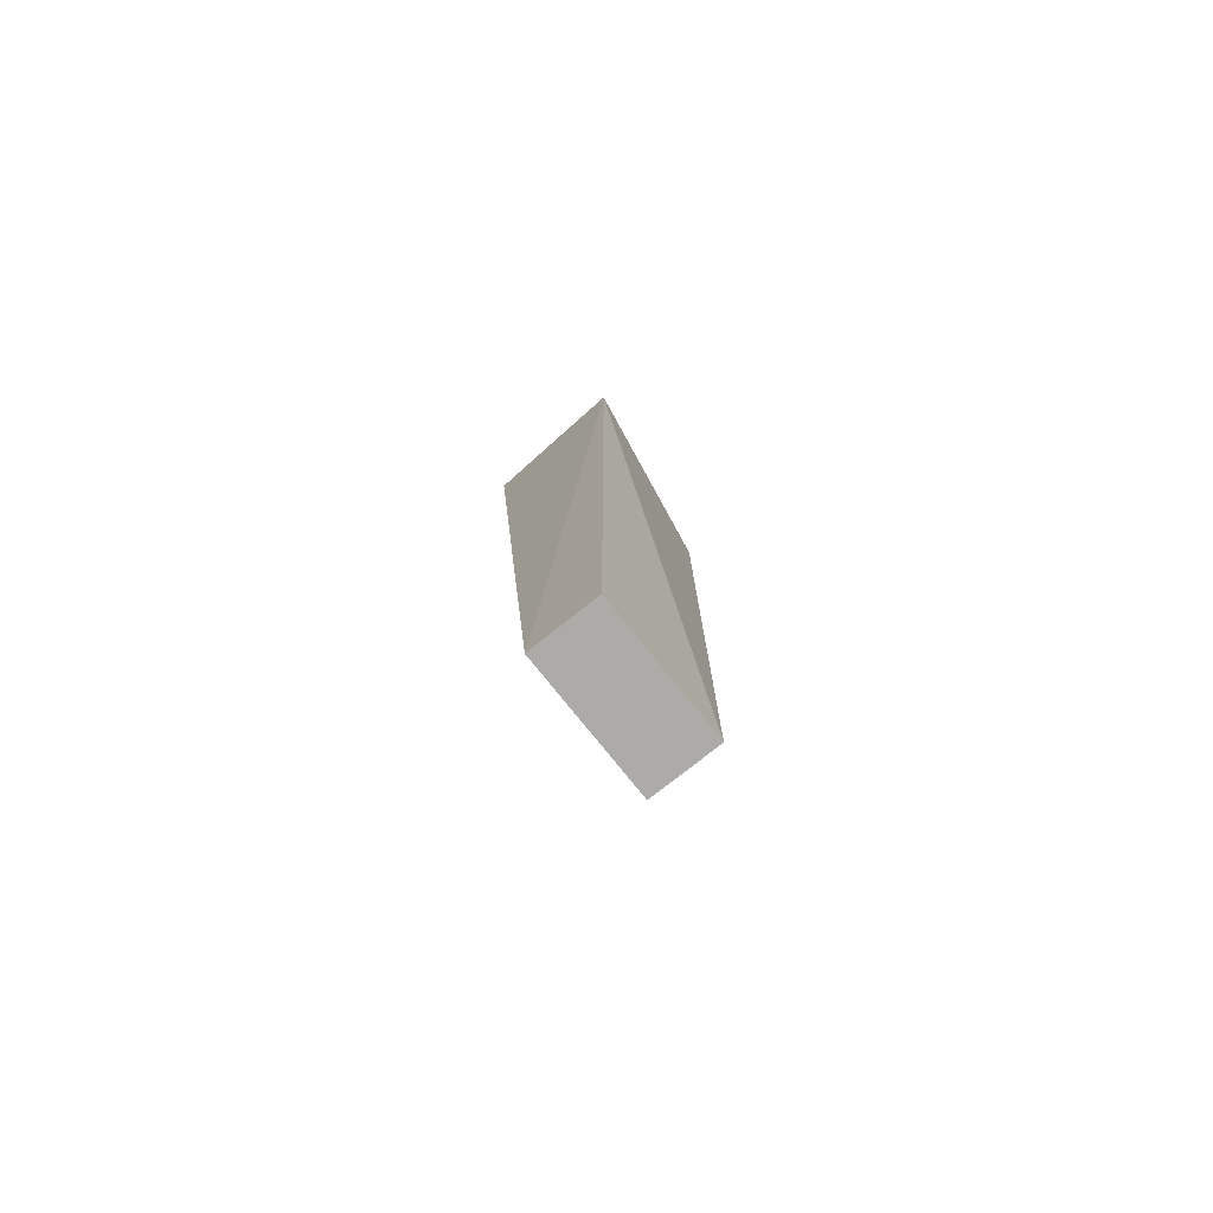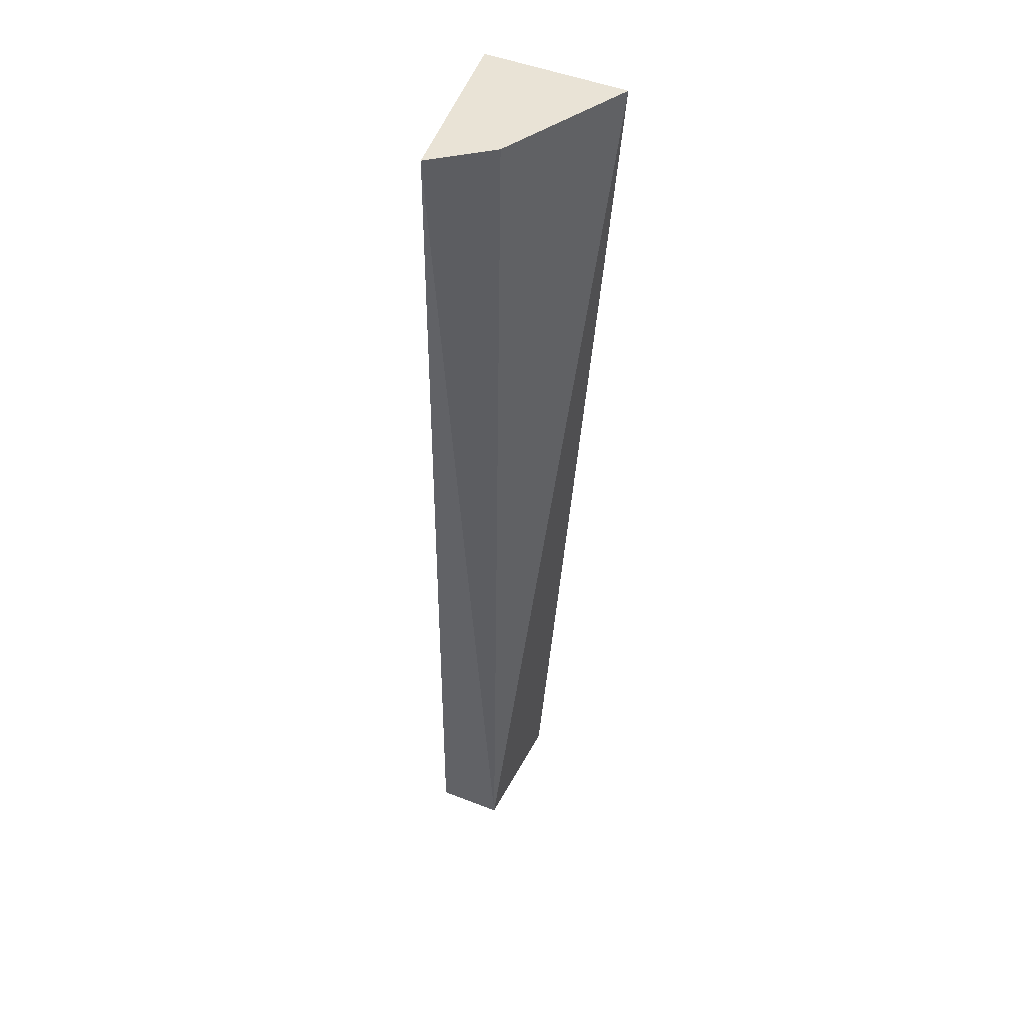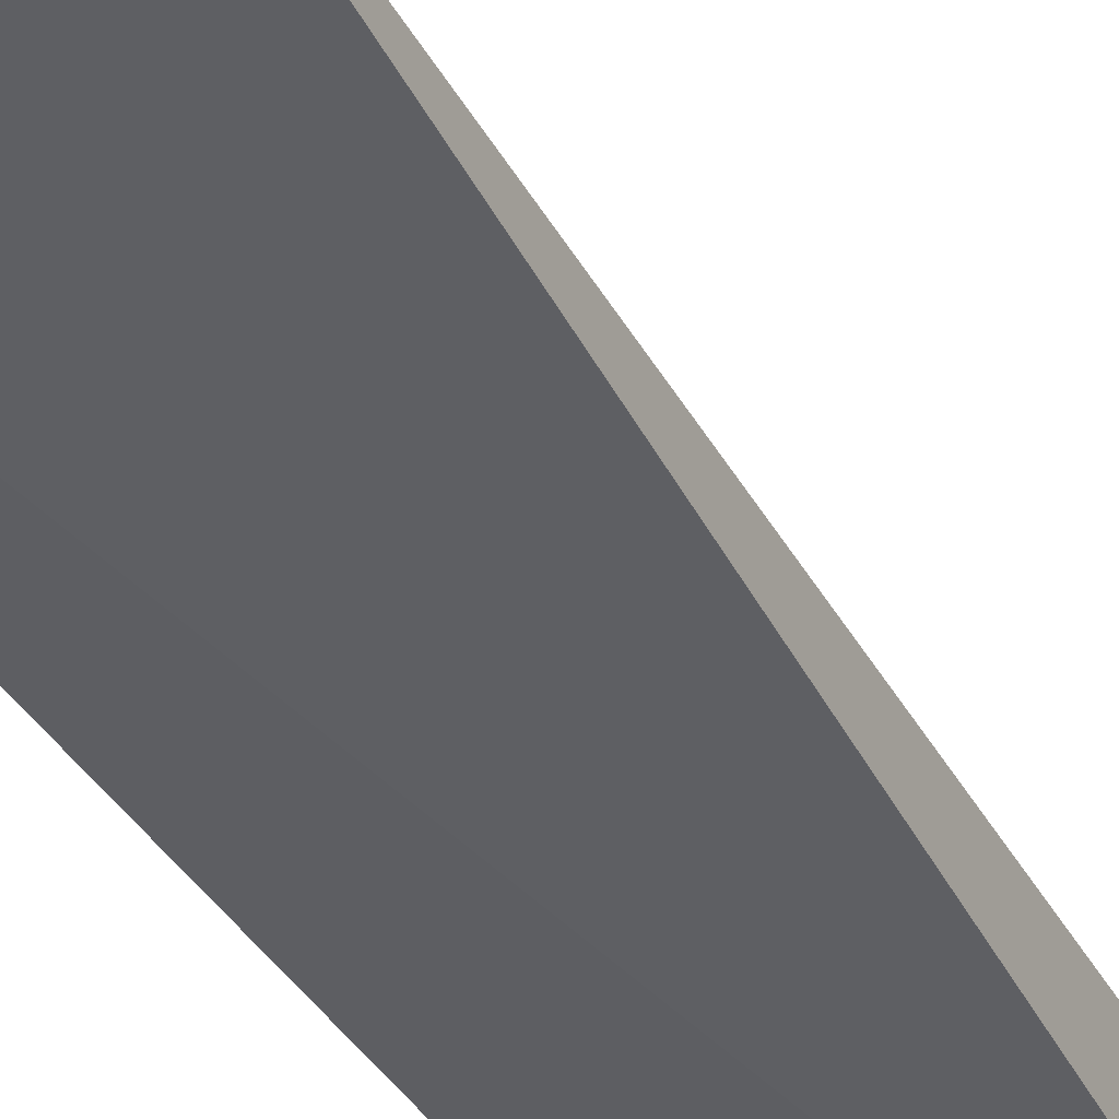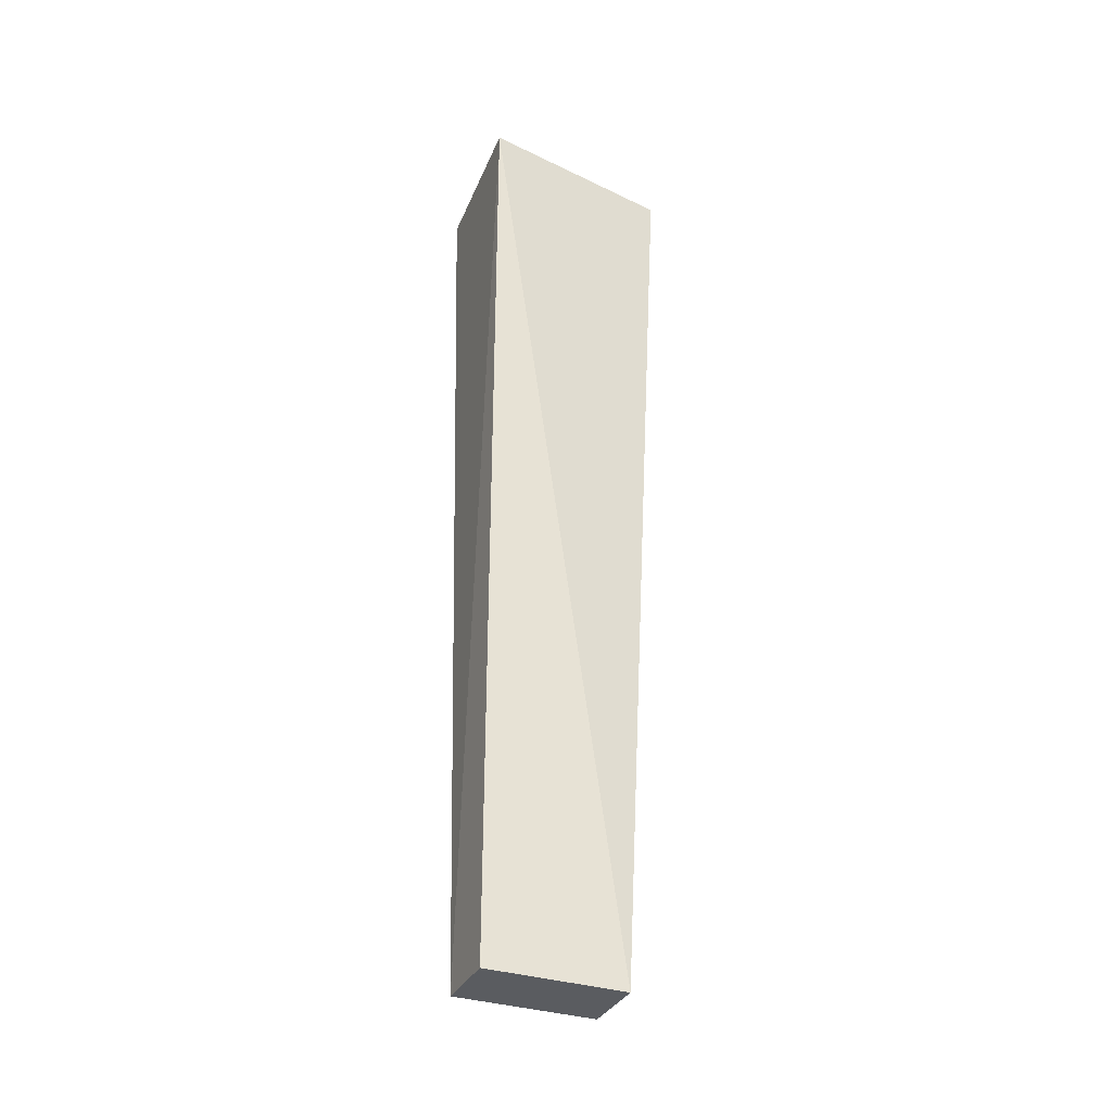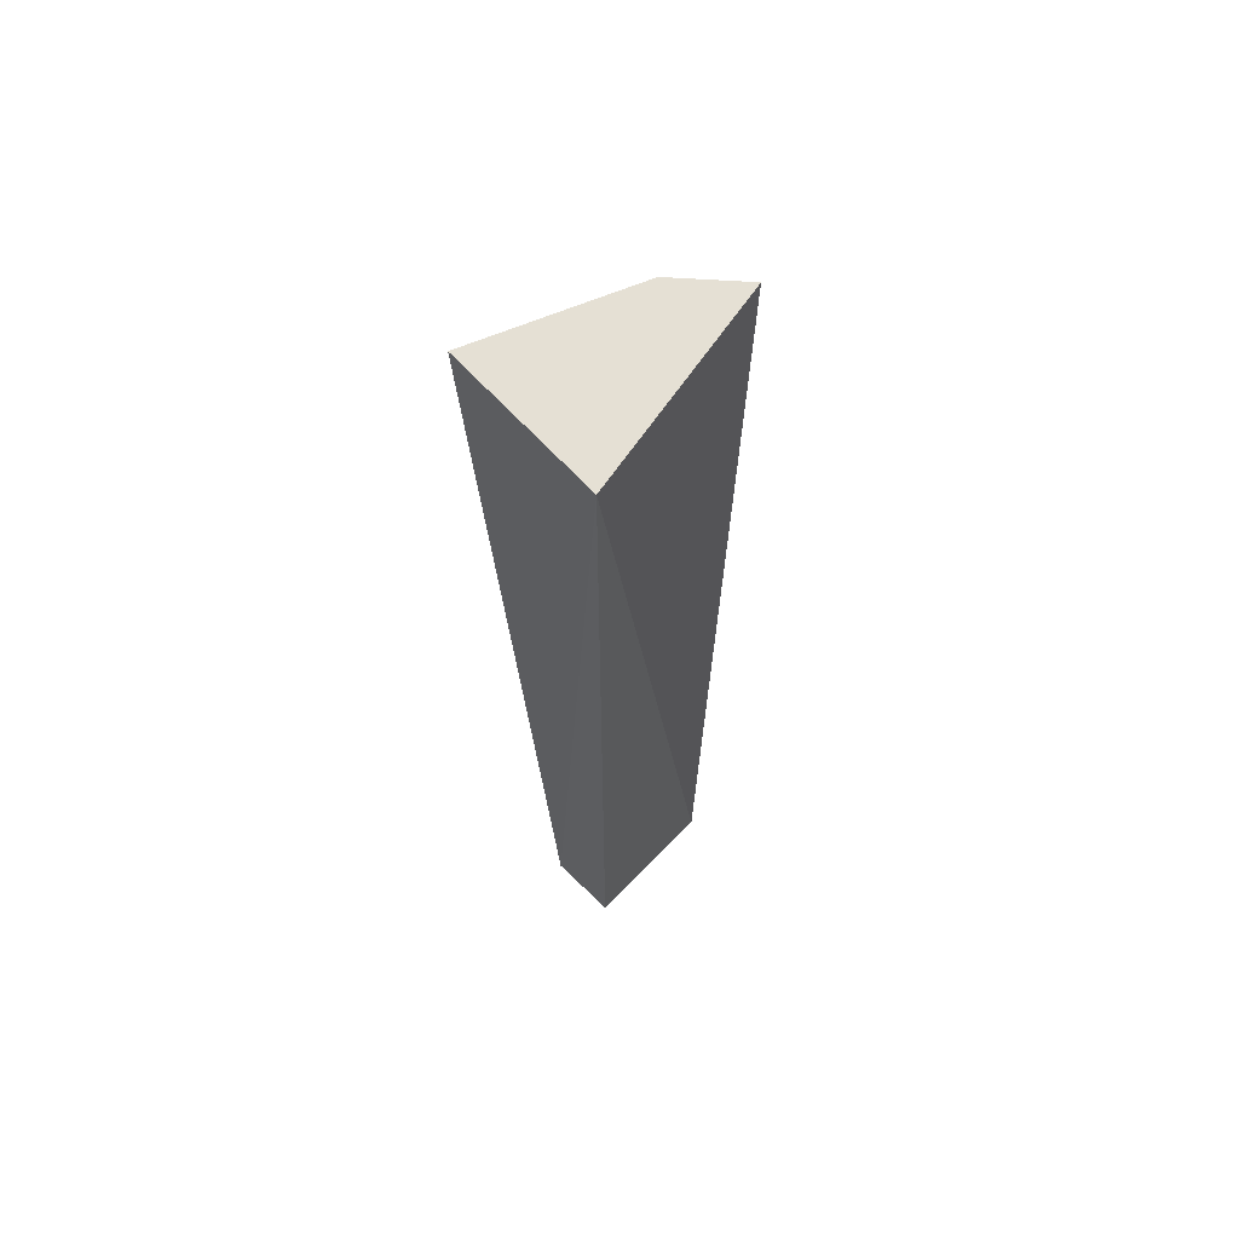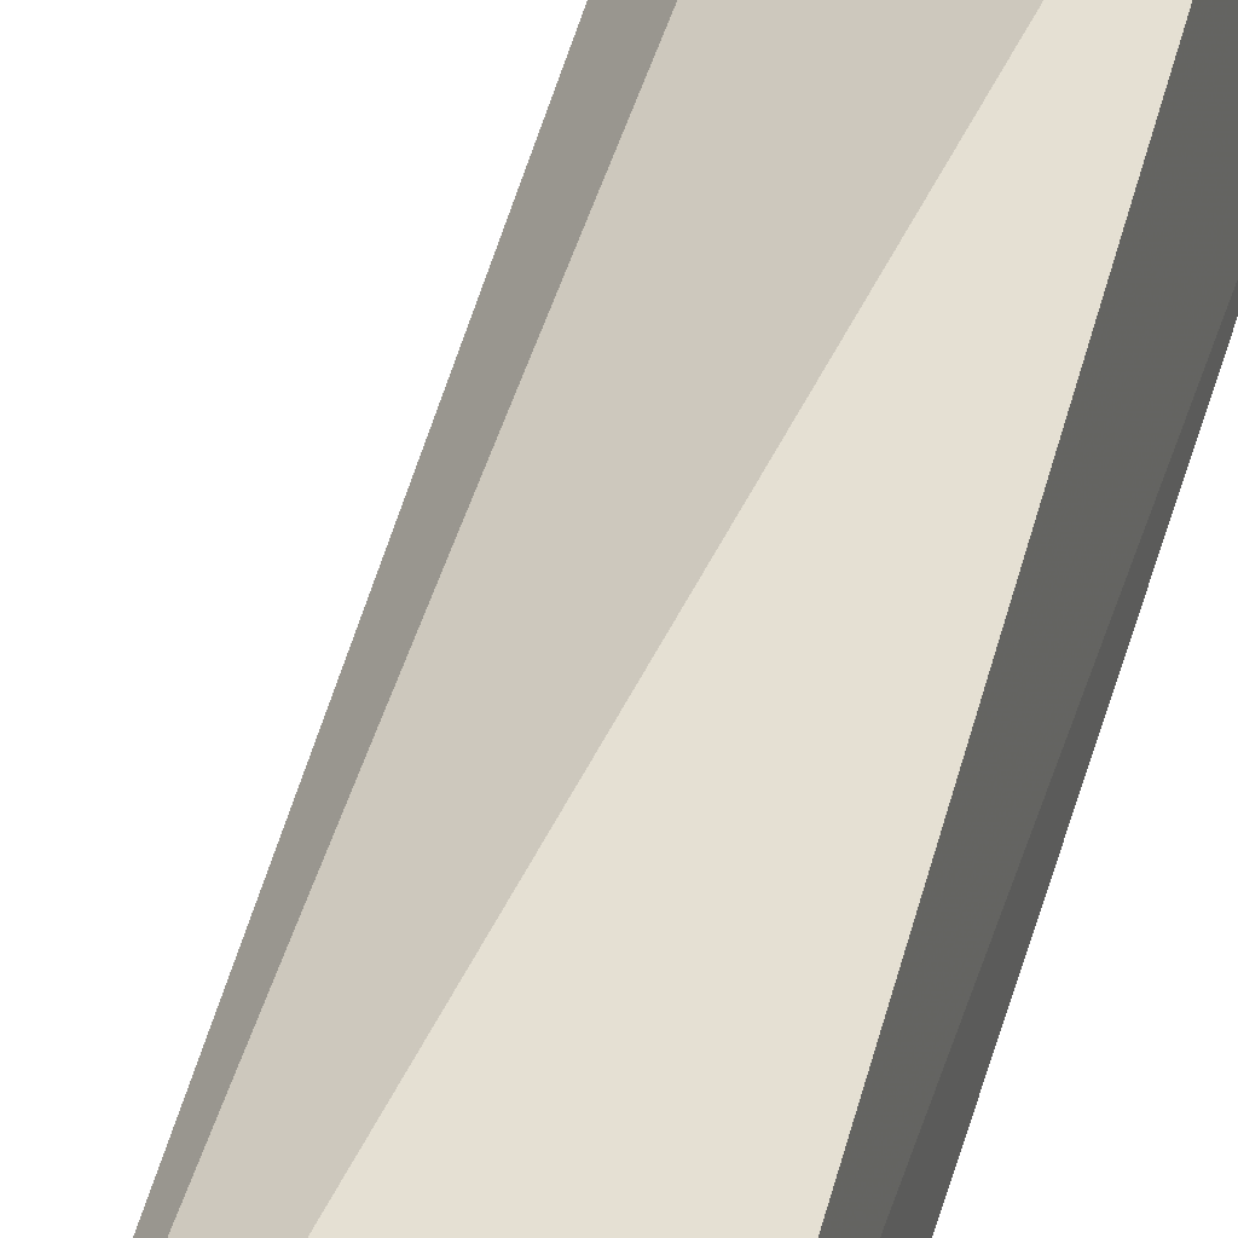
<metadata>
{"format":"obj","ext":"obj","renderer":"f3d","projection":"perspective","resolution":1024,"background":"white","views":[{"elev":-76.3,"azim":-51.4,"up":"+Z"},{"elev":42.0,"azim":115.1,"up":"+Z"},{"elev":-39.0,"azim":28.8,"up":"+Y"},{"elev":-34.2,"azim":-23.4,"up":"+Z"},{"elev":65.7,"azim":-45.8,"up":"+Z"},{"elev":33.6,"azim":-166.7,"up":"+Y"}]}
</metadata>
<code>
v 0.1439 0.09001 0.1439
v 0.1001 0.06659 -0.5
v 0.1001 0.112 -0.5
v 0.01475 0.1687 0.1439
v 0.009167 0.06659 0.1439
v 0.1123 0.1269 0.1439
v 0.009167 0.112 -0.5
v 0.009167 0.06659 -0.5
f 1 2 3
f 5 2 1
f 6 1 3
f 6 3 4
f 6 5 1
f 6 4 5
f 7 3 2
f 7 5 4
f 7 4 3
f 8 7 2
f 8 2 5
f 8 5 7

</code>
